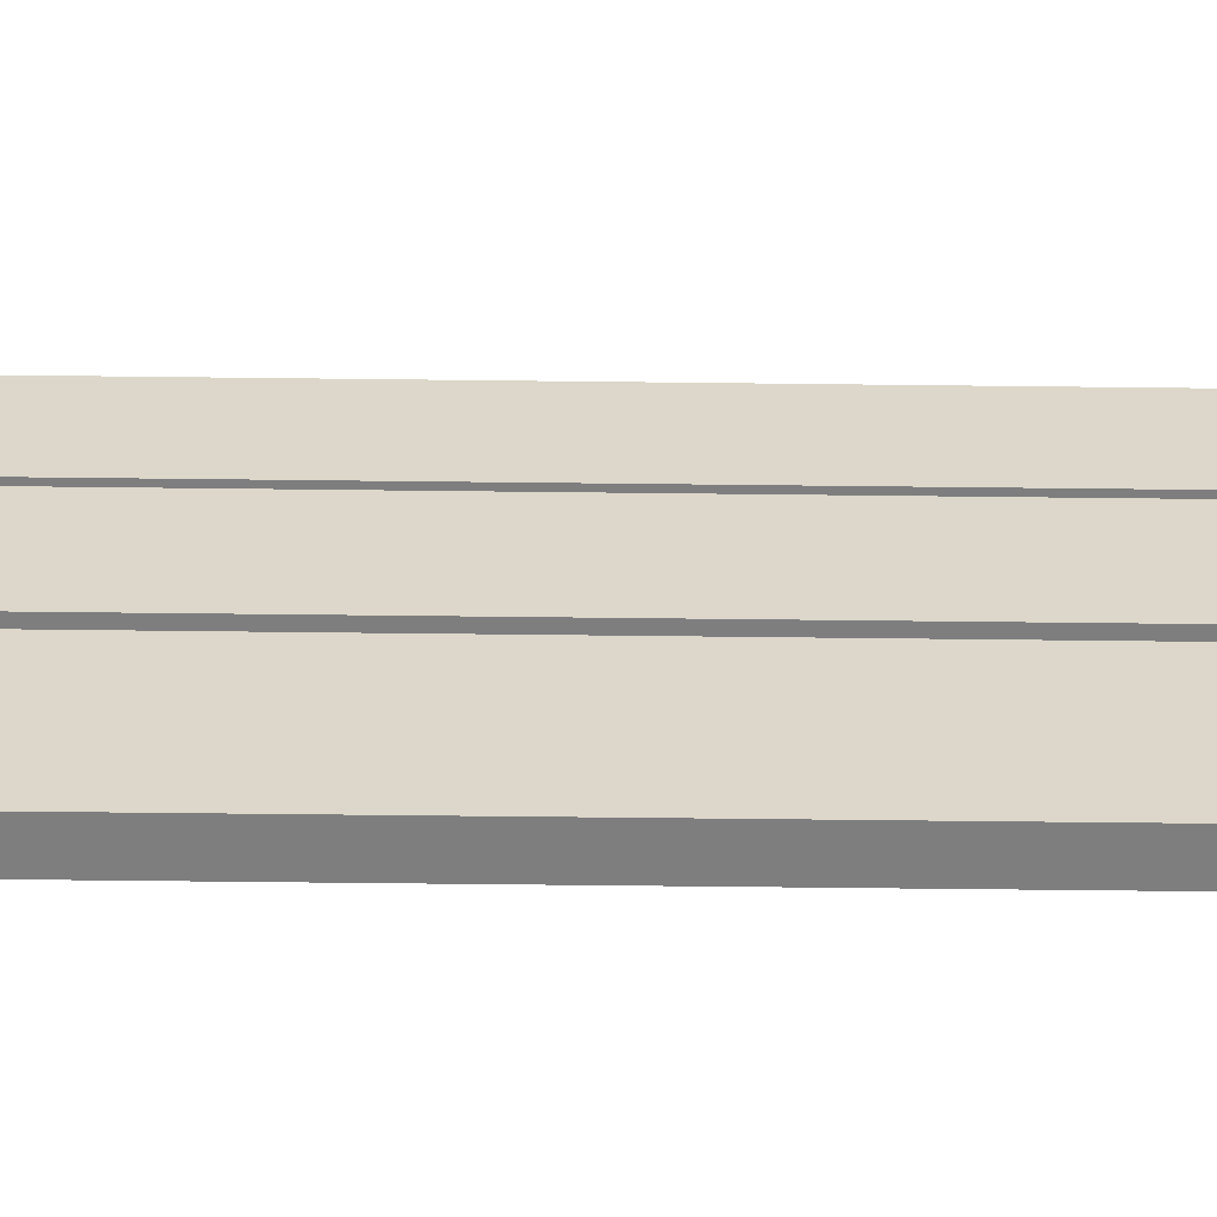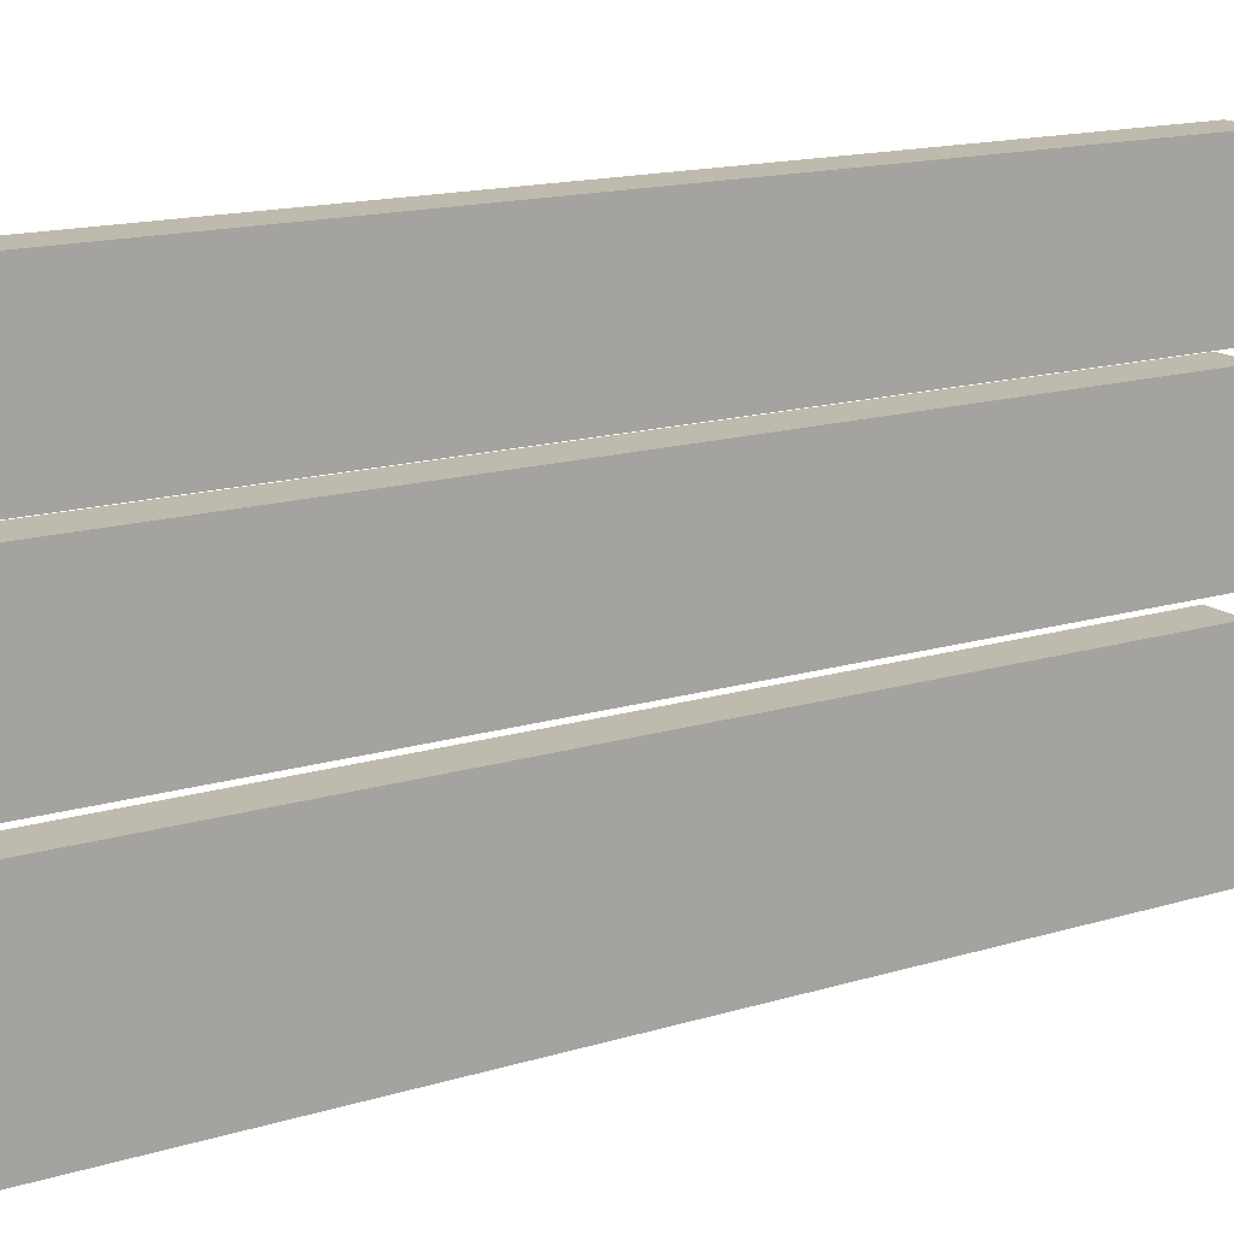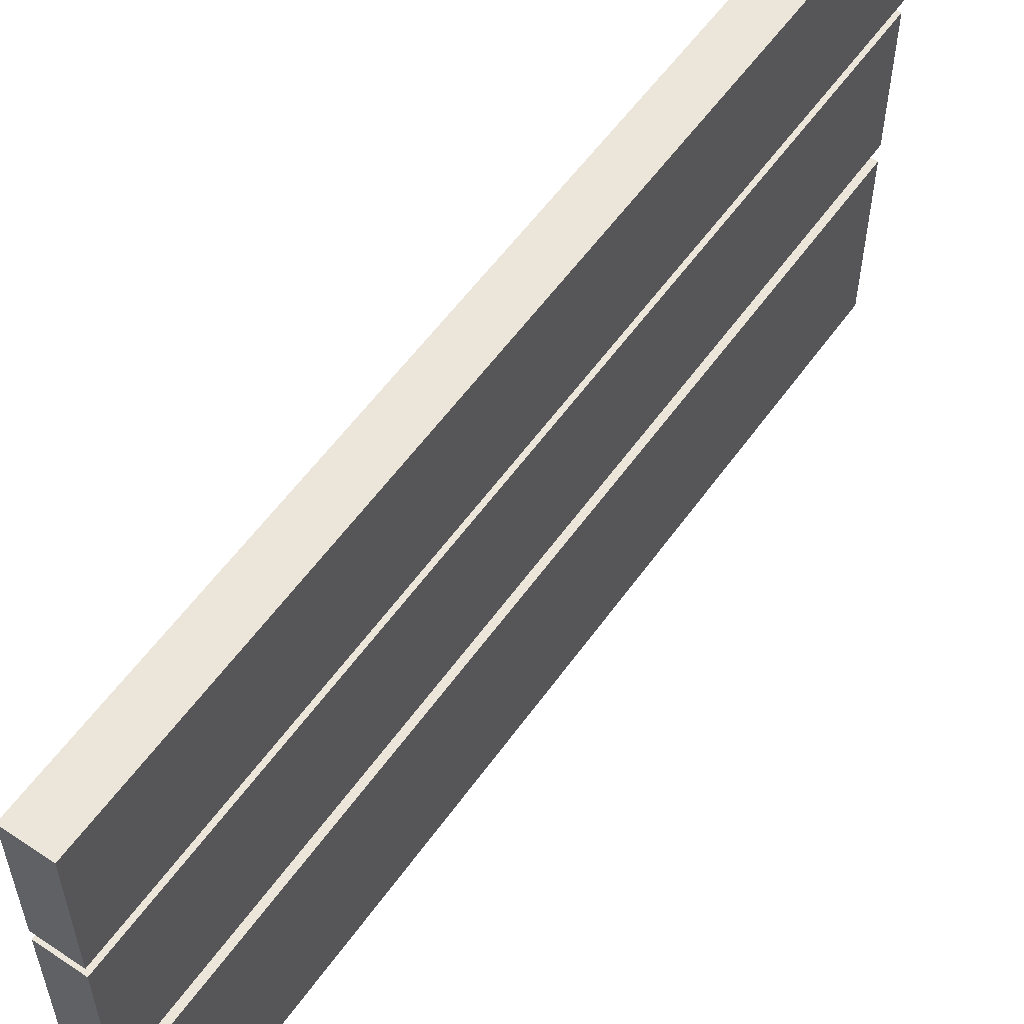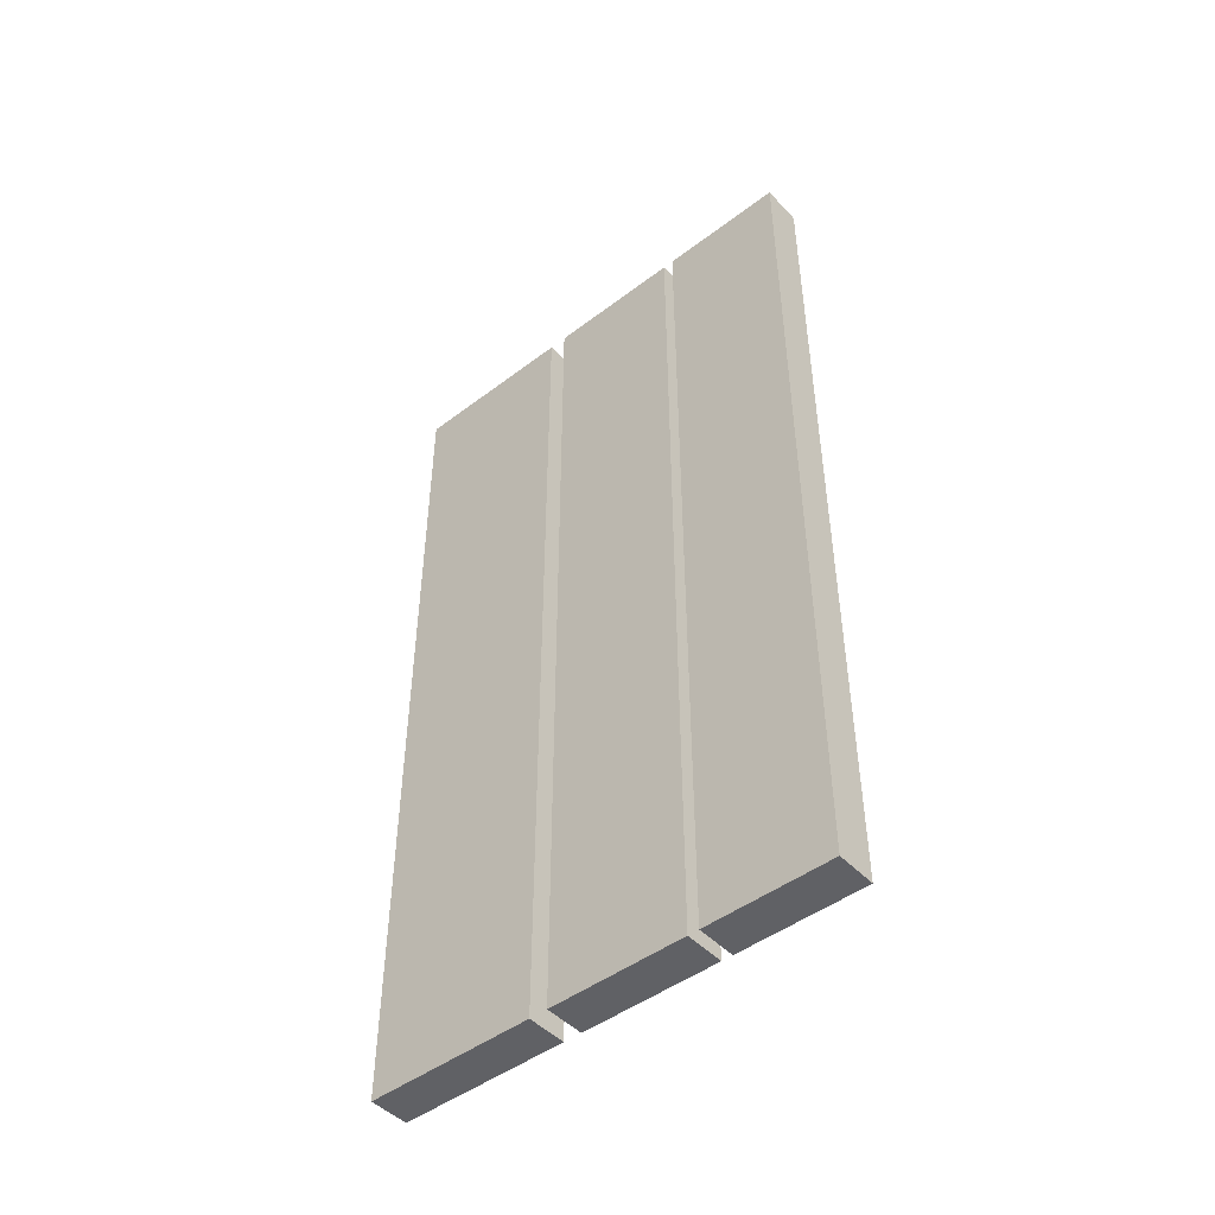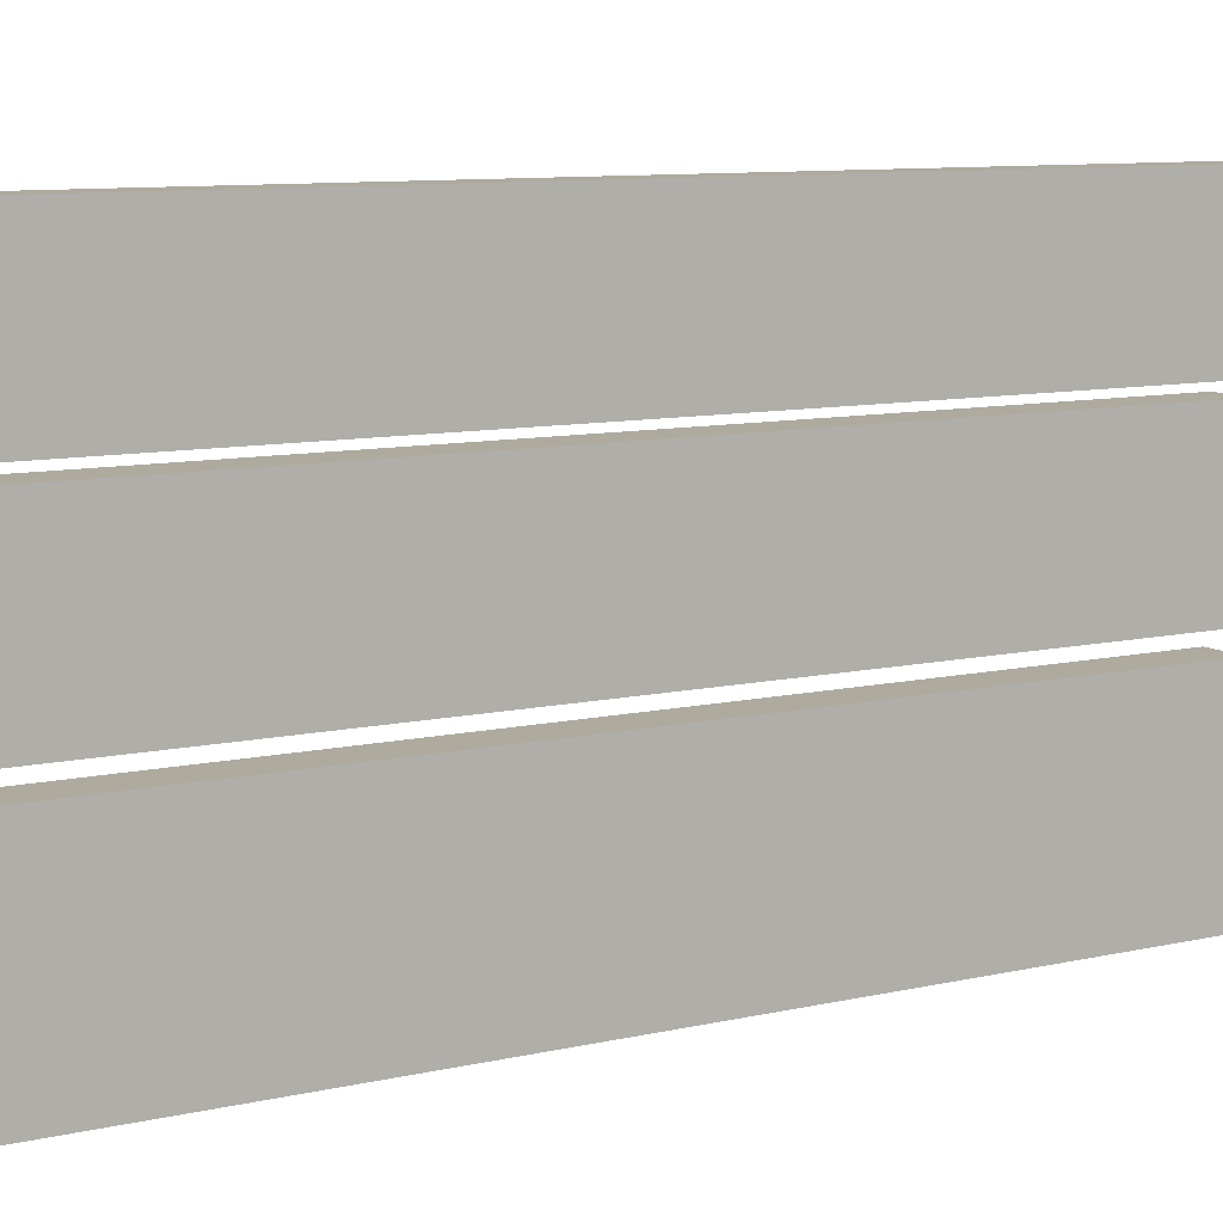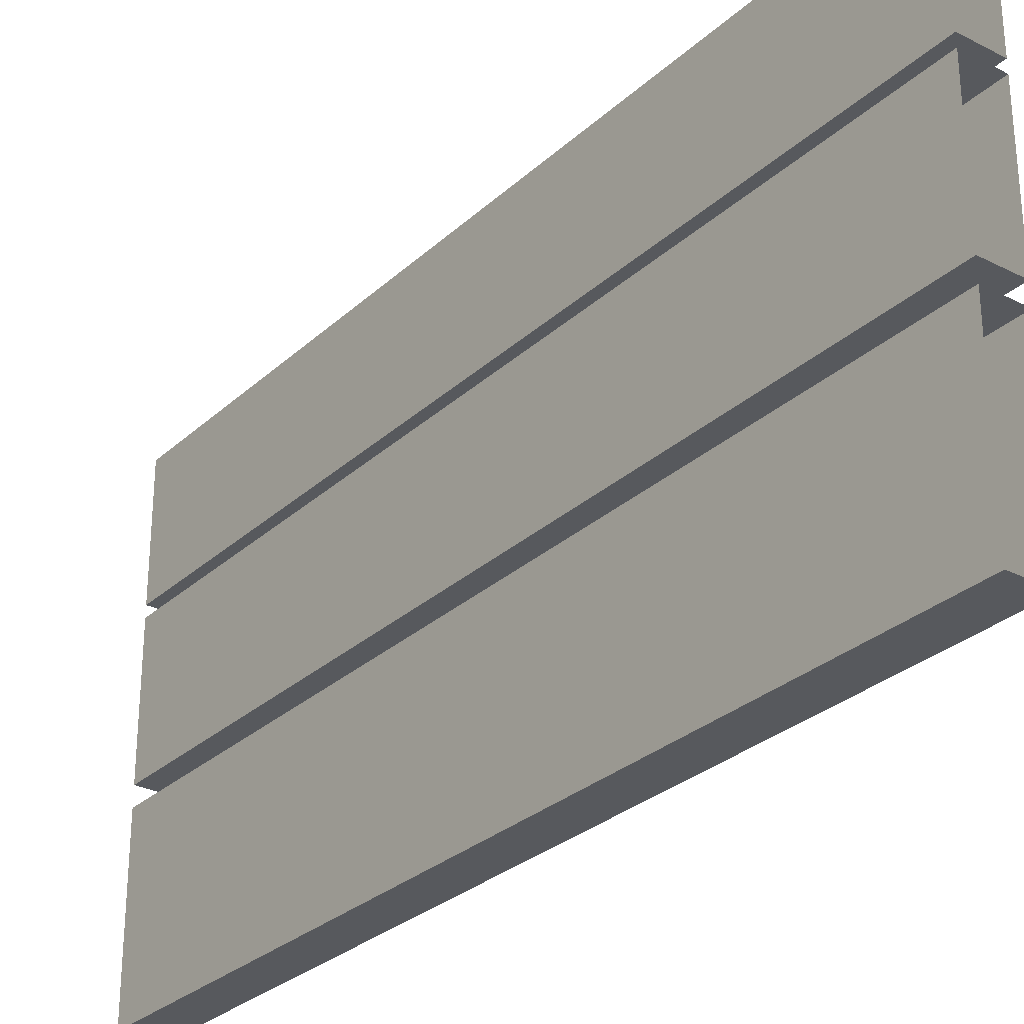
<metadata>
{"format":"obj","ext":"obj","renderer":"f3d","projection":"perspective","resolution":1024,"background":"white","views":[{"elev":-59.5,"azim":-90.7,"up":"+Z"},{"elev":15.4,"azim":57.2,"up":"+Z"},{"elev":56.5,"azim":34.9,"up":"+Z"},{"elev":-47.1,"azim":-49.4,"up":"+Y"},{"elev":9.3,"azim":58.5,"up":"+Z"},{"elev":-29.0,"azim":143.0,"up":"+Z"}]}
</metadata>
<code>
v -0.4141 -1.875 0.2266
v -0.5 -1.875 0.2266
v -0.5 0 0.2266
v -0.4141 0 0.2266
v -0.4141 -1.875 0.5
v -0.5 -1.875 0.5
v -0.5 0 0.5
v -0.4141 0 0.5
v -0.4141 -1.875 0.2031
v -0.4141 -1.875 -0.09375
v -0.4141 0 -0.09375
v -0.4141 0 0.2031
v -0.5 -1.875 0.2031
v -0.5 -1.875 -0.09375
v -0.5 0 -0.09375
v -0.5 0 0.2031
v -0.4141 -1.875 -0.1328
v -0.4141 -1.875 -0.5
v -0.4141 0 -0.5
v -0.4141 0 -0.1328
v -0.5 -1.875 -0.1328
v -0.5 -1.875 -0.5
v -0.5 0 -0.5
v -0.5 0 -0.1328
f 1 2 3
f 1 3 4
f 1 5 2
f 2 5 6
f 6 5 8
f 6 8 7
f 9 12 13
f 9 13 14
f 9 14 10
f 10 14 15
f 10 15 11
f 13 12 16
f 17 20 21
f 17 21 22
f 17 22 18
f 18 22 23
f 18 23 19
f 21 20 24
f 1 4 5
f 2 6 7
f 2 7 3
f 5 4 8
f 9 10 11
f 9 11 12
f 14 13 16
f 14 16 15
f 17 18 19
f 17 19 20
f 22 21 24
f 22 24 23

</code>
